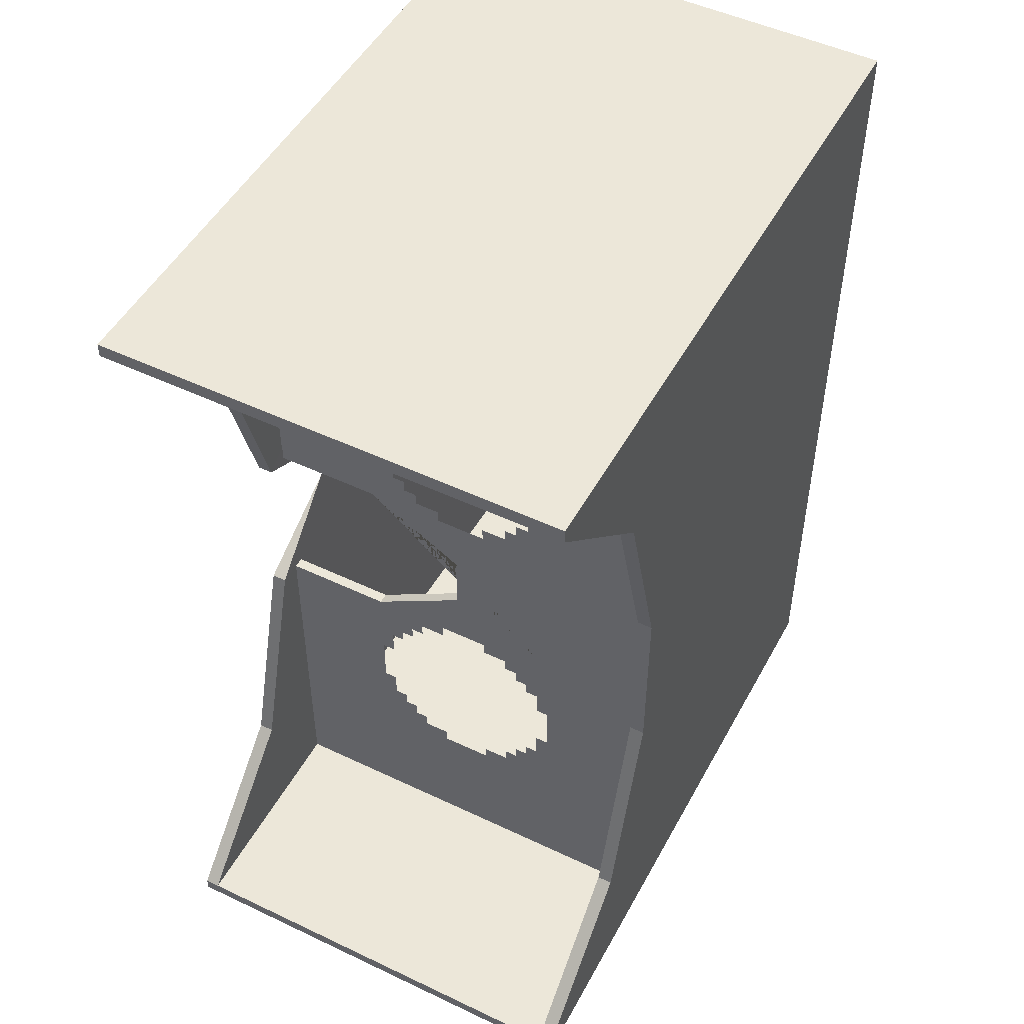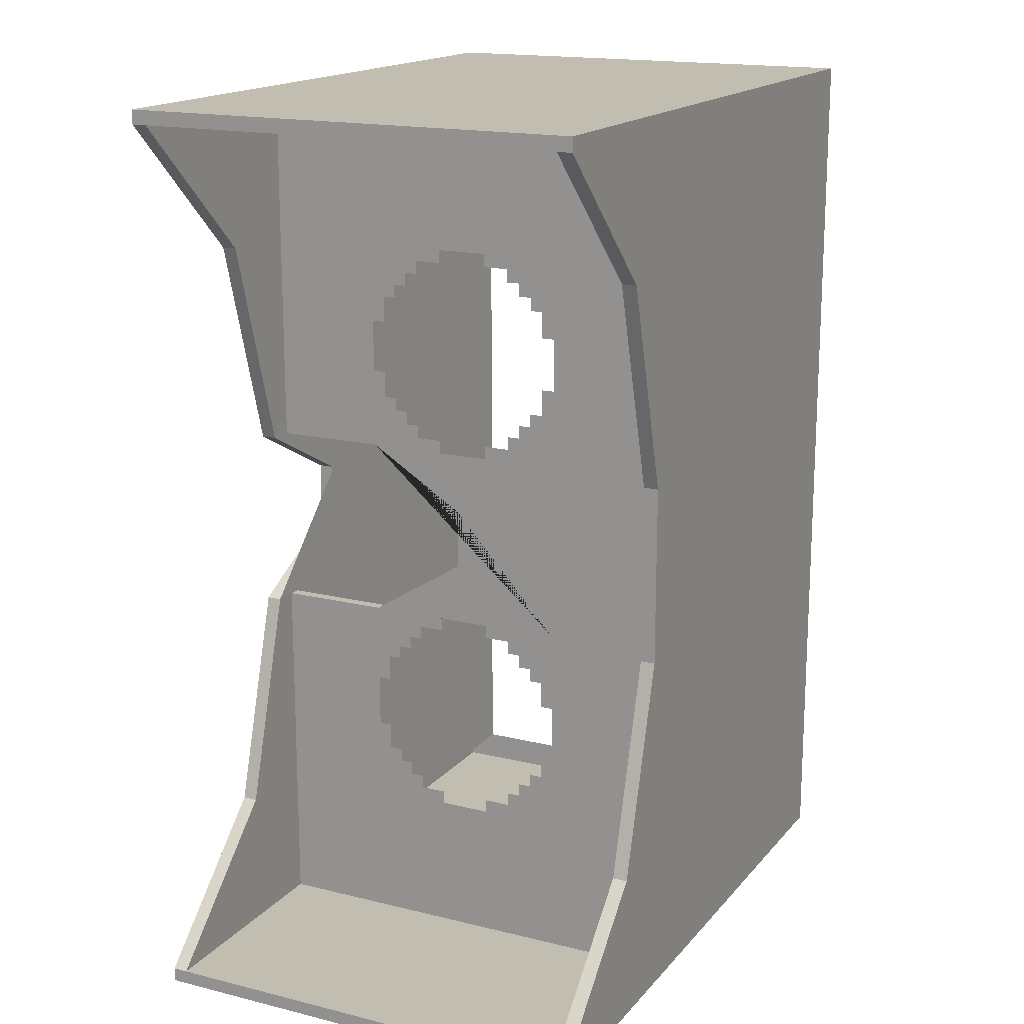
<metadata>
{"format":"obj","ext":"obj","renderer":"f3d","projection":"perspective","resolution":1024,"background":"white","views":[{"elev":49.6,"azim":117.7,"up":"+Z"},{"elev":16.8,"azim":116.5,"up":"+Z"}]}
</metadata>
<code>
o Cardboard_Cube.001
v -0.06498 -0.03396 0.07
v -0.06498 0.03604 0.07
v -0.06498 -0.03396 -0.07
v -0.06498 0.03604 -0.07
v 0.00502 -0.03396 0.07
v 0.00502 0.03604 0.07
v 0.00502 -0.03396 -0.07
v 0.00502 0.03604 -0.07
v -0.06498 -0.0295 0.07
v -0.06498 -0.005963 0.07
v -0.06498 0.008037 0.07
v -0.06498 0.03157 0.07
v -0.06498 0.03157 -0.07
v -0.06498 0.008037 -0.07
v -0.06498 -0.005963 -0.07
v -0.06498 -0.0295 -0.07
v 0.00502 0.03376 -0.07
v 0.00502 0.01694 -0.07
v 0.00502 -0.01486 -0.07
v 0.00502 -0.03169 -0.07
v 0.00502 0.03376 0.07
v 0.00502 0.01694 0.07
v 0.00502 -0.01486 0.07
v 0.00502 -0.03169 0.07
v -0.06498 0.03604 0.06524
v -0.06498 0.03604 0.03
v -0.06498 0.03604 0.01
v -0.06498 0.03604 -0.01
v -0.06498 0.03604 -0.03
v -0.06498 0.03604 -0.06524
v -0.06498 -0.03396 -0.06524
v -0.06498 -0.03396 -0.03
v -0.06498 -0.03396 -0.01
v -0.06498 -0.03396 0.01
v -0.06498 -0.03396 0.03
v -0.06498 -0.03396 0.06524
v 0.00502 0.03604 -0.06786
v 0.00502 0.03604 -0.04654
v 0.00502 0.03604 -0.01393
v 0.00502 0.03604 0.01393
v 0.00502 0.03604 0.04654
v 0.00502 0.03604 0.06786
v 0.00502 -0.03396 0.06786
v 0.00502 -0.03396 0.04654
v 0.00502 -0.03396 0.01393
v 0.00502 -0.03396 -0.01393
v 0.00502 -0.03396 -0.04654
v 0.00502 -0.03396 -0.06786
v 0.00502 0.03376 0.06786
v 0.00502 0.03376 0.04654
v 0.00502 0.03376 0.01393
v 0.00502 0.03376 -0.01393
v 0.00502 0.03376 -0.04654
v 0.00502 0.03376 -0.06786
v 0.00502 0.01694 0.06786
v 0.00502 0.01694 0.04654
v 0.00502 0.01694 0.01393
v 0.00502 0.01694 -0.01393
v 0.00502 0.01694 -0.04654
v 0.00502 0.01694 -0.06786
v 0.00502 -0.01486 0.06786
v 0.00502 -0.01486 0.04654
v 0.00502 -0.01486 0.01393
v 0.00502 -0.01486 -0.01393
v 0.00502 -0.01486 -0.04654
v 0.00502 -0.01486 -0.06786
v 0.00502 -0.03169 0.06786
v 0.00502 -0.03169 0.04654
v 0.00502 -0.03169 0.01393
v 0.00502 -0.03169 -0.01393
v 0.00502 -0.03169 -0.04654
v 0.00502 -0.03169 -0.06786
v -0.06498 0.03157 -0.06524
v -0.06498 0.03157 -0.03
v -0.06498 0.03157 -0.01
v -0.06498 0.03157 0.01
v -0.06498 0.03157 0.03
v -0.06498 0.03157 0.06524
v -0.06498 0.008037 -0.06524
v -0.06498 0.008037 0.06524
v -0.06498 -0.005963 -0.06524
v -0.06498 -0.005963 0.06524
v -0.06498 -0.0295 -0.06524
v -0.06498 -0.0295 -0.03
v -0.06498 -0.0295 -0.01
v -0.06498 -0.0295 0.01
v -0.06498 -0.0295 0.03
v -0.06498 -0.0295 0.06524
v 0.04 -0.03169 -0.07
v 0.04 -0.03396 -0.07
v 0.04 0.03604 0.06786
v 0.04 0.03604 0.07
v 0.04 -0.03169 0.07
v 0.04 -0.03396 0.07
v 0.04 -0.03396 -0.06786
v 0.04 0.03604 -0.07
v 0.04 0.03376 -0.07
v 0.04 0.01694 -0.07
v 0.04 -0.01486 -0.07
v 0.04 0.03376 0.07
v 0.04 0.01694 0.07
v 0.04 -0.01486 0.07
v 0.04 0.03376 -0.06786
v 0.04 0.01694 -0.06786
v 0.04 -0.01486 -0.06786
v 0.04 -0.03169 -0.06786
v 0.04 0.03604 -0.06786
v 0.01806 0.03604 -0.04654
v 0.008621 0.03604 -0.01393
v 0.008621 0.03604 0.01393
v 0.01806 0.03604 0.04654
v 0.04 -0.03396 0.06786
v 0.01806 -0.03396 0.04654
v 0.008621 -0.03396 0.01393
v 0.008621 -0.03396 -0.01393
v 0.01806 -0.03396 -0.04654
v 0.04 0.03376 0.06786
v 0.01806 0.03376 0.04654
v 0.008621 0.03376 0.01393
v 0.008621 0.03376 -0.01393
v 0.01806 0.03376 -0.04654
v 0.04 0.01694 0.06786
v 0.04 -0.01486 0.06786
v 0.04 -0.03169 0.06786
v 0.01806 -0.03169 0.04654
v 0.008621 -0.03169 0.01393
v 0.008621 -0.03169 -0.01393
v 0.01806 -0.03169 -0.04654
v 0.00502 0.01694 0.03024
v 0.00502 -0.01486 0.03024
v 0.00502 0.001037 0.01393
v 0.00502 0.001037 0.04654
v 0.00502 0.01694 0.02208
v 0.00502 -0.01486 0.02208
v 0.00502 -0.006913 0.01393
v 0.00502 -0.006913 0.04654
v 0.00502 0.01694 0.03839
v 0.00502 -0.01486 0.03839
v 0.00502 0.008987 0.01393
v 0.00502 0.008987 0.04654
v 0.00502 0.01694 0.018
v 0.00502 -0.01486 0.018
v 0.00502 -0.01089 0.01393
v 0.00502 -0.01089 0.04654
v 0.00502 0.01694 0.03431
v 0.00502 -0.01486 0.03431
v 0.00502 0.005012 0.01393
v 0.00502 0.005012 0.04654
v 0.00502 0.01694 0.02616
v 0.00502 -0.01486 0.02616
v 0.00502 -0.002938 0.01393
v 0.00502 -0.002938 0.04654
v 0.00502 0.01694 0.04247
v 0.00502 -0.01486 0.04247
v 0.00502 0.01296 0.01393
v 0.00502 0.01296 0.04654
v 0.00502 0.01296 0.03839
v 0.00502 0.008987 0.04247
v 0.00502 0.01296 0.02208
v 0.00502 0.008987 0.018
v 0.00502 -0.01089 0.02208
v 0.00502 -0.006913 0.018
v 0.00502 -0.01089 0.03839
v 0.00502 -0.006913 0.04247
v 0.00502 -0.01089 0.018
v 0.00502 0.01296 0.018
v 0.00502 0.01296 0.04247
v 0.00502 -0.01089 0.04247
v 0.00502 0.01694 0.01597
v 0.00502 -0.01486 0.01597
v 0.00502 -0.01288 0.01393
v 0.00502 -0.01288 0.04654
v 0.00502 0.01694 0.03227
v 0.00502 -0.01486 0.03227
v 0.00502 0.003025 0.01393
v 0.00502 0.003025 0.04654
v 0.00502 0.01694 0.02412
v 0.00502 -0.01486 0.02412
v 0.00502 -0.004926 0.01393
v 0.00502 -0.004926 0.04654
v 0.00502 0.01694 0.04043
v 0.00502 -0.01486 0.04043
v 0.00502 0.01098 0.01393
v 0.00502 0.01098 0.04654
v 0.00502 0.008987 0.01597
v 0.00502 -0.01288 0.02208
v 0.00502 -0.006913 0.01597
v 0.00502 -0.01288 0.03839
v 0.00502 0.01694 0.02004
v 0.00502 -0.01486 0.02004
v 0.00502 -0.008901 0.01393
v 0.00502 -0.008901 0.04654
v 0.00502 0.01694 0.03635
v 0.00502 -0.01486 0.03635
v 0.00502 0.007 0.01393
v 0.00502 0.007 0.04654
v 0.00502 0.01694 0.0282
v 0.00502 -0.01486 0.0282
v 0.00502 -0.000951 0.01393
v 0.00502 -0.000951 0.04654
v 0.00502 0.01694 0.04451
v 0.00502 -0.01486 0.04451
v 0.00502 0.01495 0.01393
v 0.00502 0.01495 0.04654
v 0.00502 0.01495 0.03839
v 0.00502 0.008987 0.04451
v 0.00502 0.01495 0.02208
v 0.00502 -0.006913 0.04451
v 0.00502 -0.002938 0.04451
v 0.00502 -0.01288 0.03431
v 0.00502 -0.002938 0.01597
v 0.00502 -0.01288 0.018
v 0.00502 -0.008901 0.018
v 0.00502 -0.01089 0.01597
v 0.00502 -0.01089 0.02004
v 0.00502 0.01495 0.02616
v 0.00502 0.01098 0.018
v 0.00502 0.01495 0.018
v 0.00502 0.01296 0.01597
v 0.00502 0.01296 0.02004
v 0.00502 0.005012 0.01597
v 0.00502 0.01098 0.04247
v 0.00502 0.01495 0.04247
v 0.00502 0.01296 0.04043
v 0.00502 0.01296 0.04451
v 0.00502 0.01495 0.03431
v 0.00502 0.005012 0.04451
v 0.00502 -0.01288 0.02616
v 0.00502 -0.01288 0.04247
v 0.00502 -0.008901 0.04247
v 0.00502 -0.01089 0.04043
v 0.00502 -0.01089 0.04451
v 0.00502 -0.008901 0.04451
v 0.00502 -0.008901 0.04043
v 0.00502 -0.01288 0.04043
v 0.00502 -0.01288 0.02412
v 0.00502 0.007 0.04451
v 0.00502 0.01495 0.03635
v 0.00502 0.01495 0.04451
v 0.00502 0.01495 0.04043
v 0.00502 0.01098 0.04043
v 0.00502 0.007 0.01597
v 0.00502 0.01495 0.02004
v 0.00502 0.01495 0.01597
v 0.00502 0.01098 0.01597
v 0.00502 0.01495 0.02412
v 0.00502 -0.008901 0.02004
v 0.00502 -0.008901 0.01597
v 0.00502 -0.01288 0.01597
v 0.00502 -0.004926 0.01597
v 0.00502 -0.004926 0.04451
v 0.00502 -0.01288 0.03635
v 0.00502 -0.01288 0.02004
v 0.00502 0.01098 0.02004
v 0.00502 0.01098 0.04451
v 0.00502 -0.01288 0.04451
v 0.00502 0.01694 -0.03024
v 0.00502 -0.01486 -0.03024
v 0.00502 0.001037 -0.04654
v 0.00502 0.001037 -0.01393
v 0.00502 0.01694 -0.03839
v 0.00502 -0.01486 -0.03839
v 0.00502 -0.006913 -0.04654
v 0.00502 -0.006913 -0.01393
v 0.00502 0.01694 -0.02208
v 0.00502 -0.01486 -0.02208
v 0.00502 0.008987 -0.04654
v 0.00502 0.008987 -0.01393
v 0.00502 0.01694 -0.04247
v 0.00502 -0.01486 -0.04247
v 0.00502 -0.01089 -0.04654
v 0.00502 -0.01089 -0.01393
v 0.00502 0.01694 -0.02616
v 0.00502 -0.01486 -0.02616
v 0.00502 0.005012 -0.04654
v 0.00502 0.005012 -0.01393
v 0.00502 0.01694 -0.03431
v 0.00502 -0.01486 -0.03431
v 0.00502 -0.002938 -0.04654
v 0.00502 -0.002938 -0.01393
v 0.00502 0.01694 -0.018
v 0.00502 -0.01486 -0.018
v 0.00502 0.01296 -0.04654
v 0.00502 0.01296 -0.01393
v 0.00502 0.01296 -0.02208
v 0.00502 0.008987 -0.018
v 0.00502 0.01296 -0.03839
v 0.00502 0.008987 -0.04247
v 0.00502 -0.01089 -0.03839
v 0.00502 -0.006913 -0.04247
v 0.00502 -0.01089 -0.02208
v 0.00502 -0.006913 -0.018
v 0.00502 -0.01089 -0.04247
v 0.00502 0.01296 -0.04247
v 0.00502 0.01296 -0.018
v 0.00502 -0.01089 -0.018
v 0.00502 0.01694 -0.04451
v 0.00502 -0.01486 -0.04451
v 0.00502 -0.01288 -0.04654
v 0.00502 -0.01288 -0.01393
v 0.00502 0.01694 -0.0282
v 0.00502 -0.01486 -0.0282
v 0.00502 0.003025 -0.04654
v 0.00502 0.003025 -0.01393
v 0.00502 0.01694 -0.03635
v 0.00502 -0.01486 -0.03635
v 0.00502 -0.004926 -0.04654
v 0.00502 -0.004926 -0.01393
v 0.00502 0.01694 -0.02004
v 0.00502 -0.01486 -0.02004
v 0.00502 0.01098 -0.04654
v 0.00502 0.01098 -0.01393
v 0.00502 0.008987 -0.04451
v 0.00502 -0.01288 -0.03839
v 0.00502 -0.006913 -0.04451
v 0.00502 -0.01288 -0.02208
v 0.00502 0.01694 -0.04043
v 0.00502 -0.01486 -0.04043
v 0.00502 -0.008901 -0.04654
v 0.00502 -0.008901 -0.01393
v 0.00502 0.01694 -0.02412
v 0.00502 -0.01486 -0.02412
v 0.00502 0.007 -0.04654
v 0.00502 0.007 -0.01393
v 0.00502 0.01694 -0.03227
v 0.00502 -0.01486 -0.03227
v 0.00502 -0.000951 -0.04654
v 0.00502 -0.000951 -0.01393
v 0.00502 0.01694 -0.01597
v 0.00502 -0.01486 -0.01597
v 0.00502 0.01495 -0.04654
v 0.00502 0.01495 -0.01393
v 0.00502 0.01495 -0.02208
v 0.00502 0.008987 -0.01597
v 0.00502 0.01495 -0.03839
v 0.00502 -0.006913 -0.01597
v 0.00502 -0.002938 -0.01597
v 0.00502 -0.01288 -0.02616
v 0.00502 -0.002938 -0.04451
v 0.00502 -0.01288 -0.04247
v 0.00502 -0.008901 -0.04247
v 0.00502 -0.01089 -0.04451
v 0.00502 -0.01089 -0.04043
v 0.00502 0.01495 -0.03431
v 0.00502 0.01098 -0.04247
v 0.00502 0.01495 -0.04247
v 0.00502 0.01296 -0.04451
v 0.00502 0.01296 -0.04043
v 0.00502 0.005012 -0.04451
v 0.00502 0.01098 -0.018
v 0.00502 0.01495 -0.018
v 0.00502 0.01296 -0.02004
v 0.00502 0.01296 -0.01597
v 0.00502 0.01495 -0.02616
v 0.00502 0.005012 -0.01597
v 0.00502 -0.01288 -0.03431
v 0.00502 -0.01288 -0.018
v 0.00502 -0.008901 -0.018
v 0.00502 -0.01089 -0.02004
v 0.00502 -0.01089 -0.01597
v 0.00502 -0.008901 -0.01597
v 0.00502 -0.008901 -0.02004
v 0.00502 -0.01288 -0.02004
v 0.00502 -0.01288 -0.03635
v 0.00502 0.007 -0.01597
v 0.00502 0.01495 -0.02412
v 0.00502 0.01495 -0.01597
v 0.00502 0.01495 -0.02004
v 0.00502 0.01098 -0.02004
v 0.00502 0.007 -0.04451
v 0.00502 0.01495 -0.04043
v 0.00502 0.01495 -0.04451
v 0.00502 0.01098 -0.04451
v 0.00502 0.01495 -0.03635
v 0.00502 -0.008901 -0.04043
v 0.00502 -0.008901 -0.04451
v 0.00502 -0.01288 -0.04451
v 0.00502 -0.004926 -0.04451
v 0.00502 -0.004926 -0.01597
v 0.00502 -0.01288 -0.02412
v 0.00502 -0.01288 -0.04043
v 0.00502 0.01098 -0.04043
v 0.00502 0.01098 -0.01597
v 0.00502 -0.01288 -0.01597
v -0.06498 -0.03396 -0.003333
v -0.06498 -0.03396 0.003333
v -0.01258 -0.03396 0.004642
v -0.01258 -0.03396 -0.004642
v 0.00502 7.6e-05 0.004642
v 0.00502 7.6e-05 -0.004642
v -0.06498 -0.0295 -0.003333
v -0.06498 -0.0295 0.003333
v -0.008977 -0.03396 0.004642
v -0.008977 -0.03396 -0.004642
v -0.008977 -0.03169 0.004642
v -0.008977 -0.03169 -0.004642
v 0.00502 0.01694 -0
v 0.00502 -0.007394 -0.009285
v 0.00502 -0.01387 -0.01393
v 0.00502 -0.01387 0.01393
v 0.00502 0.002031 0.01393
v 0.00502 -0.00592 0.01393
v 0.00502 0.009981 0.01393
v 0.00502 -0.009895 0.01393
v 0.00502 0.006006 0.01393
v 0.00502 -0.001944 0.01393
v 0.00502 0.01396 0.01393
v 0.00502 -0.01188 0.01393
v 0.00502 0.004018 0.01393
v 0.00502 -0.003932 0.01393
v 0.00502 0.01197 0.01393
v 0.00502 -0.007907 0.01393
v 0.00502 0.007994 0.01393
v 0.00502 4.3e-05 0.01393
v 0.00502 0.01594 0.01393
v 0.00502 0.002031 -0.01393
v 0.00502 -0.00592 -0.01393
v 0.00502 0.009981 -0.01393
v 0.00502 -0.009895 -0.01393
v 0.00502 0.006006 -0.01393
v 0.00502 -0.001944 -0.01393
v 0.00502 0.01396 -0.01393
v 0.00502 -0.01188 -0.01393
v 0.00502 0.004018 -0.01393
v 0.00502 -0.003932 -0.01393
v 0.00502 0.01197 -0.01393
v 0.00502 -0.007907 -0.01393
v 0.00502 0.007994 -0.01393
v 0.00502 4.3e-05 -0.01393
v 0.00502 0.01594 -0.01393
v 0.00502 -0.007394 0.009285
v 0.00502 7.6e-05 -0
v 0.003344 -0.01486 0.01393
v 0.003344 -0.01486 -0.01393
v 0.003344 -0.03169 0.01393
v 0.003344 -0.03169 -0.01393
v 0.003344 7.6e-05 0.004642
v 0.003344 7.6e-05 -0.004642
v 0.003344 -0.007394 -0.009285
v 0.003344 -0.007394 0.009285
v 0.003344 7.6e-05 -0
f 83 16 3 31
f 16 20 7 3
f 5 43 112 94
f 24 9 1 5
f 31 3 7 48
f 37 8 4 30
f 6 2 12 21
f 21 12 11 22
f 22 11 10 23
f 23 10 9 24
f 24 5 94 93
f 18 17 97 98
f 69 68 125 126
f 41 42 91 111
f 4 8 17 13
f 13 17 18 14
f 14 18 19 15
f 15 19 20 16
f 30 4 13 73
f 73 13 14 79
f 79 14 15 81
f 81 15 16 83
f 10 82 88 9
f 11 80 82 10
f 12 78 80 11
f 2 25 78 12
f 25 26 77 78
f 26 27 76 77
f 27 28 75 76
f 28 29 74 75
f 29 30 73 74
f 42 6 92 91
f 66 65 71 72
f 65 298 270 318 262 306 278 326 258 302 274 322 266 310 282 330 64 70 71
f 398 390 438 439
f 63 170 142 190 134 178 150 198 130 174 146 194 138 182 154 202 62 68 69
f 62 61 67 68
f 17 8 96 97
f 60 59 331 283 311 267 323 275 303 259 327 279 307 263 319 271 299 65 66
f 384 300 399 64 330
f 58 397 57 415 203 407 155 411 183 403 139 413 195 405 147 409 175 401 131 414 199 406 151 410 179 402 135 412 191 404 143 408 171 400 63 431 389 432 390 398 64 399 300 423 272 419 320 427 264 417 308 425 280 421 328 429 260 416 304 424 276 420 324 428 268 418 312 426 284 422 332 430
f 256 172 62 202
f 56 55 61 62 172 144 192 136 180 152 200 132 176 148 196 140 184 156 204
f 68 67 124 125
f 54 53 59 60
f 53 52 58 329 281 309 265 321 273 301 257 325 277 305 261 317 269 297 59
f 52 51 57 397 58
f 51 50 56 201 153 181 137 193 145 173 129 197 149 177 133 189 141 169 57
f 50 49 55 56
f 40 41 111 110
f 53 54 103 121
f 66 72 106 105
f 39 40 110 109
f 7 20 89 90
f 52 53 121 120
f 6 42 25 2
f 42 41 26 25
f 41 40 27 26
f 40 39 28 27
f 39 38 29 28
f 38 37 30 29
f 1 36 43 5
f 36 35 44 43
f 35 34 45 44
f 385 33 46 388
f 33 32 47 46
f 32 31 48 47
f 54 60 104 103
f 38 39 109 108
f 51 52 120 119
f 61 55 122 123
f 37 38 108 107
f 50 51 119 118
f 9 88 36 1
f 88 87 35 36
f 87 86 34 35
f 391 85 33 385
f 85 84 32 33
f 84 83 31 32
f 124 93 94 112
f 91 92 100 117
f 117 100 101 122
f 122 101 102 123
f 123 102 93 124
f 99 105 106 89
f 98 104 105 99
f 97 103 104 98
f 96 107 103 97
f 107 108 121 103
f 108 109 120 121
f 109 110 119 120
f 110 111 118 119
f 111 91 117 118
f 89 106 95 90
f 106 128 116 95
f 128 127 115 116
f 395 126 114 393
f 126 125 113 114
f 125 124 112 113
f 19 18 98 99
f 48 7 90 95
f 43 44 113 112
f 55 49 117 122
f 71 70 127 128
f 20 19 99 89
f 44 45 114 113
f 72 71 128 106
f 6 21 100 92
f 67 61 123 124
f 388 46 115 394
f 21 22 101 100
f 60 66 105 104
f 46 47 116 115
f 22 23 102 101
f 47 48 95 116
f 23 24 93 102
f 49 50 118 117
f 8 37 107 96
f 255 184 140 206
f 253 186 134 190
f 252 188 138 194
f 251 180 136 208
f 249 212 142 170
f 248 213 165 214
f 245 217 160 185
f 244 218 166 219
f 243 207 159 220
f 240 223 167 224
f 239 204 156 225
f 237 196 148 227
f 236 228 150 178
f 235 229 154 182
f 234 230 168 231
f 233 192 144 232
f 230 233 232 168
f 164 208 233 230
f 208 136 192 233
f 188 235 182 138
f 163 231 235 188
f 231 168 229 235
f 186 236 178 134
f 206 140 196 237
f 145 193 238 226
f 193 137 205 238
f 223 239 225 167
f 153 201 239 223
f 201 56 204 239
f 205 240 224 157
f 137 181 240 205
f 181 153 223 240
f 224 167 222 241
f 195 242 221 147 405
f 139 185 242 195 413
f 218 243 220 166
f 141 189 243 218
f 189 133 207 243
f 203 244 219 155 407
f 57 169 244 203 415
f 169 141 218 244
f 183 245 185 139 403
f 155 219 245 183 411
f 219 166 217 245
f 133 177 246 207
f 177 149 216 246
f 213 247 215 165
f 191 248 214 143 404
f 135 187 248 191 412
f 187 162 213 248
f 171 249 170 63 400
f 143 214 249 171 408
f 214 165 212 249
f 179 250 187 135 402
f 151 211 250 179 410
f 209 152 180 251
f 210 252 194 146
f 212 253 190 142
f 165 215 253 212
f 215 161 186 253
f 166 220 254 217
f 222 255 206 158
f 167 225 255 222
f 225 156 184 255
f 229 256 202 154
f 168 232 256 229
f 232 144 172 256
f 383 312 418 268 334
f 381 314 262 318
f 380 316 266 322
f 379 308 417 264 336
f 377 340 270 298
f 376 341 293 342
f 373 345 288 313
f 372 346 294 347
f 371 335 287 348
f 368 351 295 352
f 367 332 422 284 353
f 365 324 420 276 355
f 364 356 278 306
f 363 357 282 310
f 362 358 296 359
f 361 320 419 272 360
f 358 361 360 296
f 292 336 361 358
f 336 264 427 320 361
f 316 363 310 266
f 291 359 363 316
f 359 296 357 363
f 314 364 306 262
f 334 268 428 324 365
f 273 321 366 354
f 321 265 333 366
f 351 367 353 295
f 281 329 367 351
f 329 58 430 332 367
f 333 368 352 285
f 265 309 368 333
f 309 281 351 368
f 352 295 350 369
f 323 370 349 275
f 267 313 370 323
f 346 371 348 294
f 269 317 371 346
f 317 261 335 371
f 331 372 347 283
f 59 297 372 331
f 297 269 346 372
f 311 373 313 267
f 283 347 373 311
f 347 294 345 373
f 261 305 374 335
f 305 277 344 374
f 341 375 343 293
f 319 376 342 271
f 263 315 376 319
f 315 290 341 376
f 299 377 298 65
f 271 342 377 299
f 342 293 340 377
f 307 378 315 263
f 279 339 378 307
f 337 280 425 308 379
f 338 380 322 274
f 340 381 318 270
f 293 343 381 340
f 343 289 314 381
f 294 348 382 345
f 350 383 334 286
f 295 353 383 350
f 353 284 426 312 383
f 357 384 330 282
f 296 360 384 357
f 360 272 423 300 384
f 45 387 393 114
f 387 388 394 393
f 88 67 68 69 126 395 396 127 70 71 72 83 84 85 391 392 86 87
f 127 396 394 115
f 396 395 393 394
f 86 392 386 34
f 392 391 385 386
f 34 386 387 45
f 386 385 388 387
f 431 63 433 440
f 63 69 435 433
f 390 432 441 438
f 70 64 434 436
f 432 389 437 441
f 64 398 439 434
f 389 431 440 437

</code>
